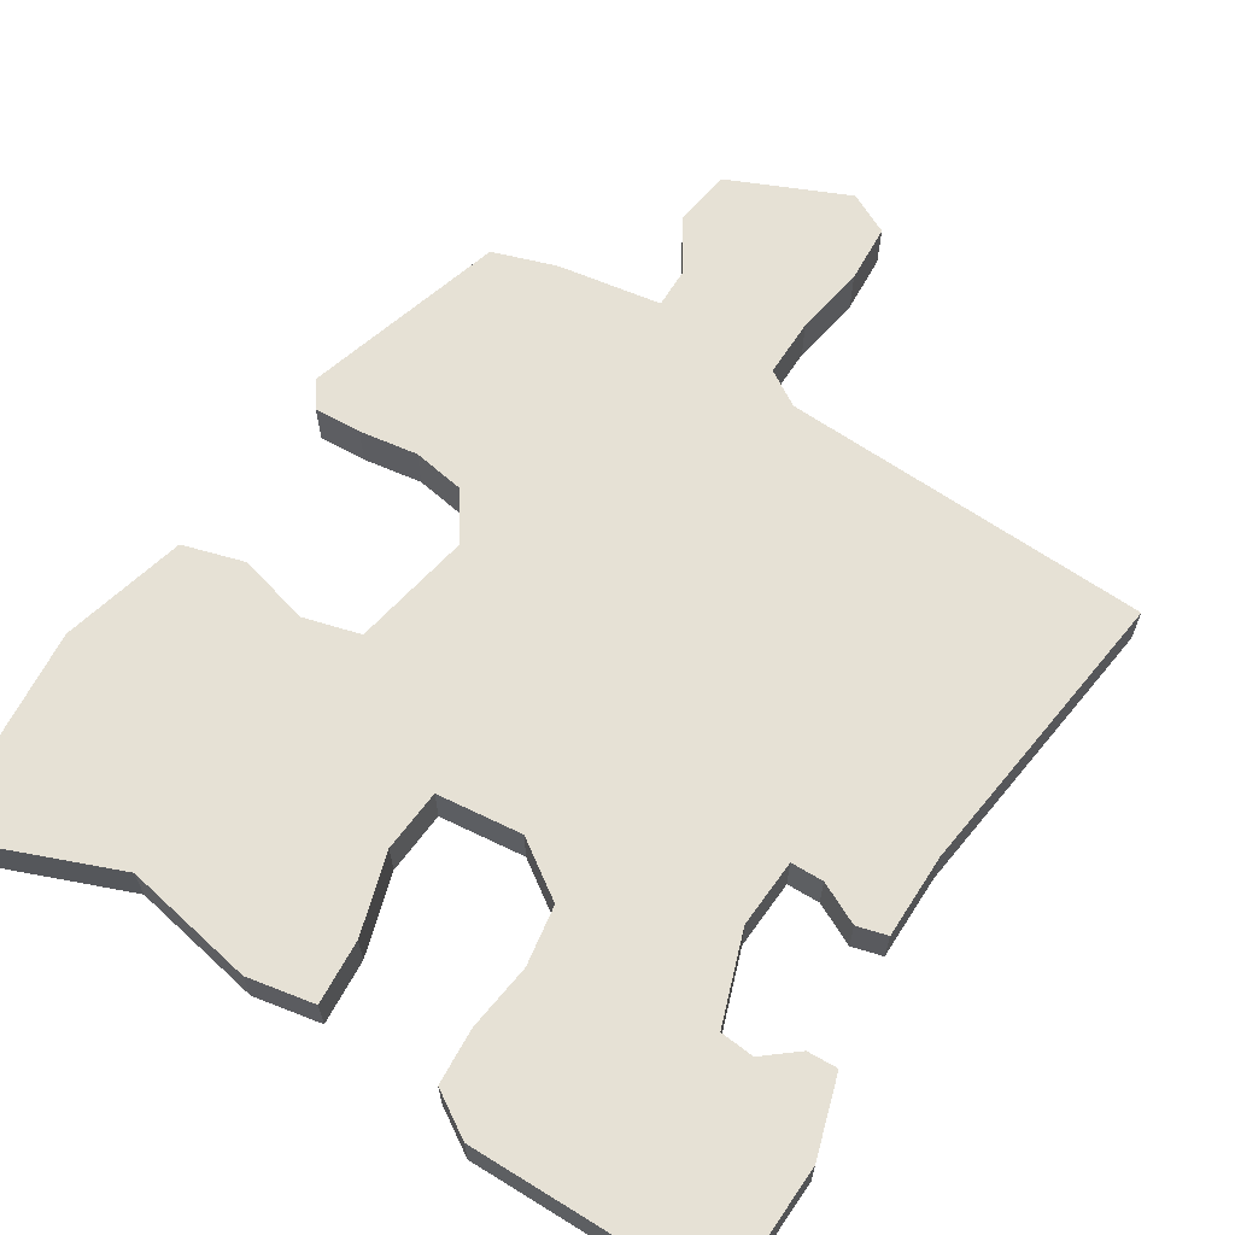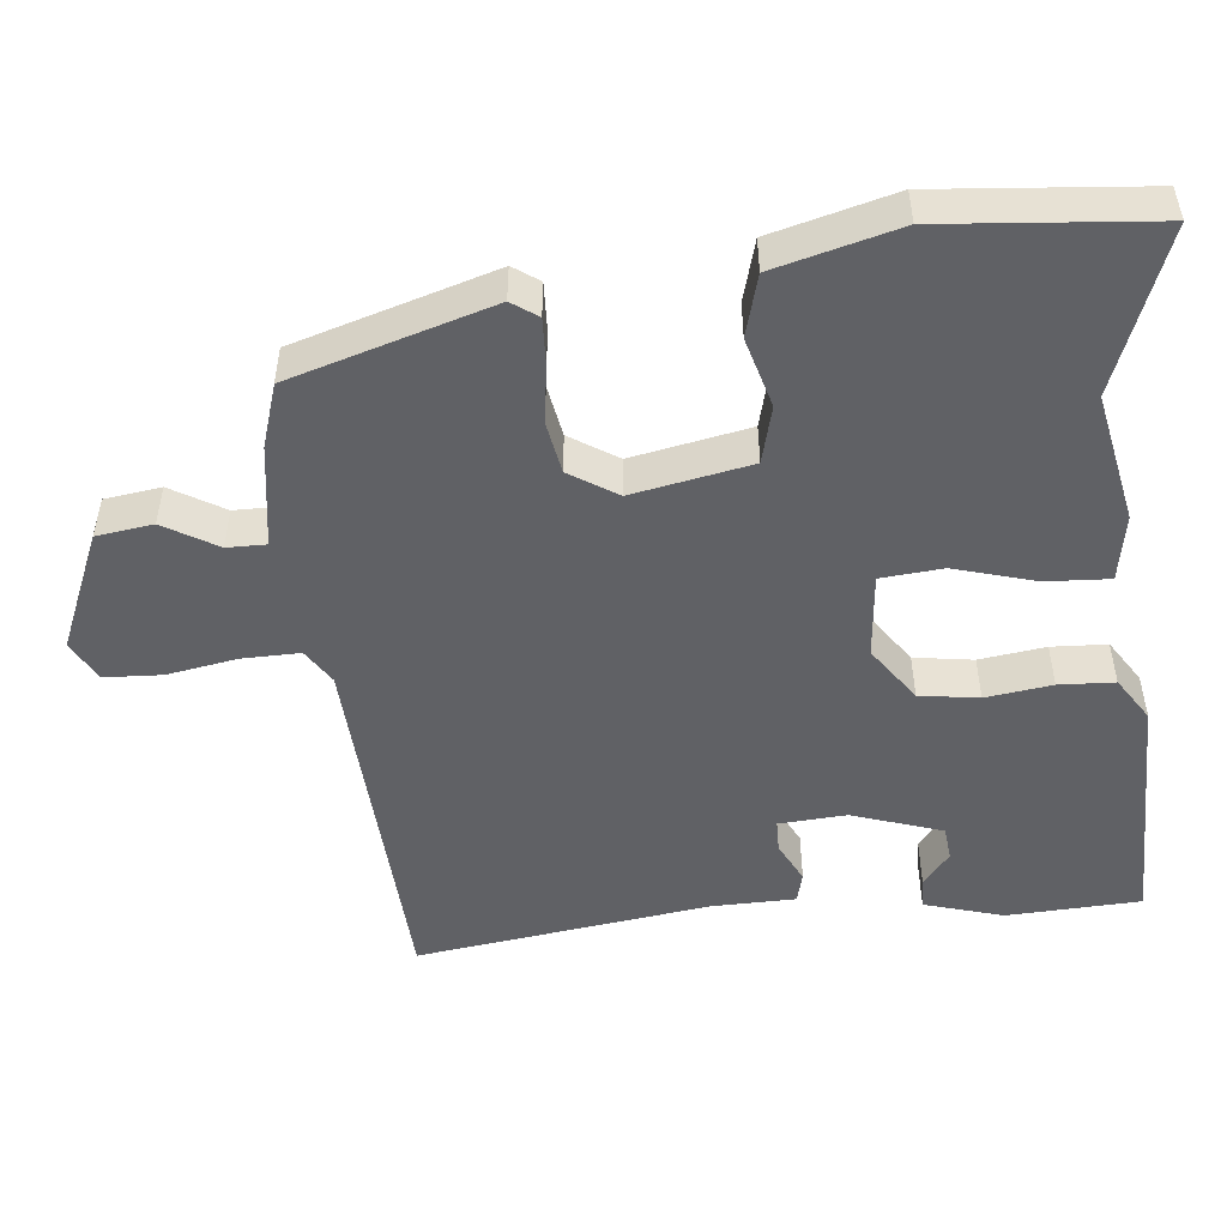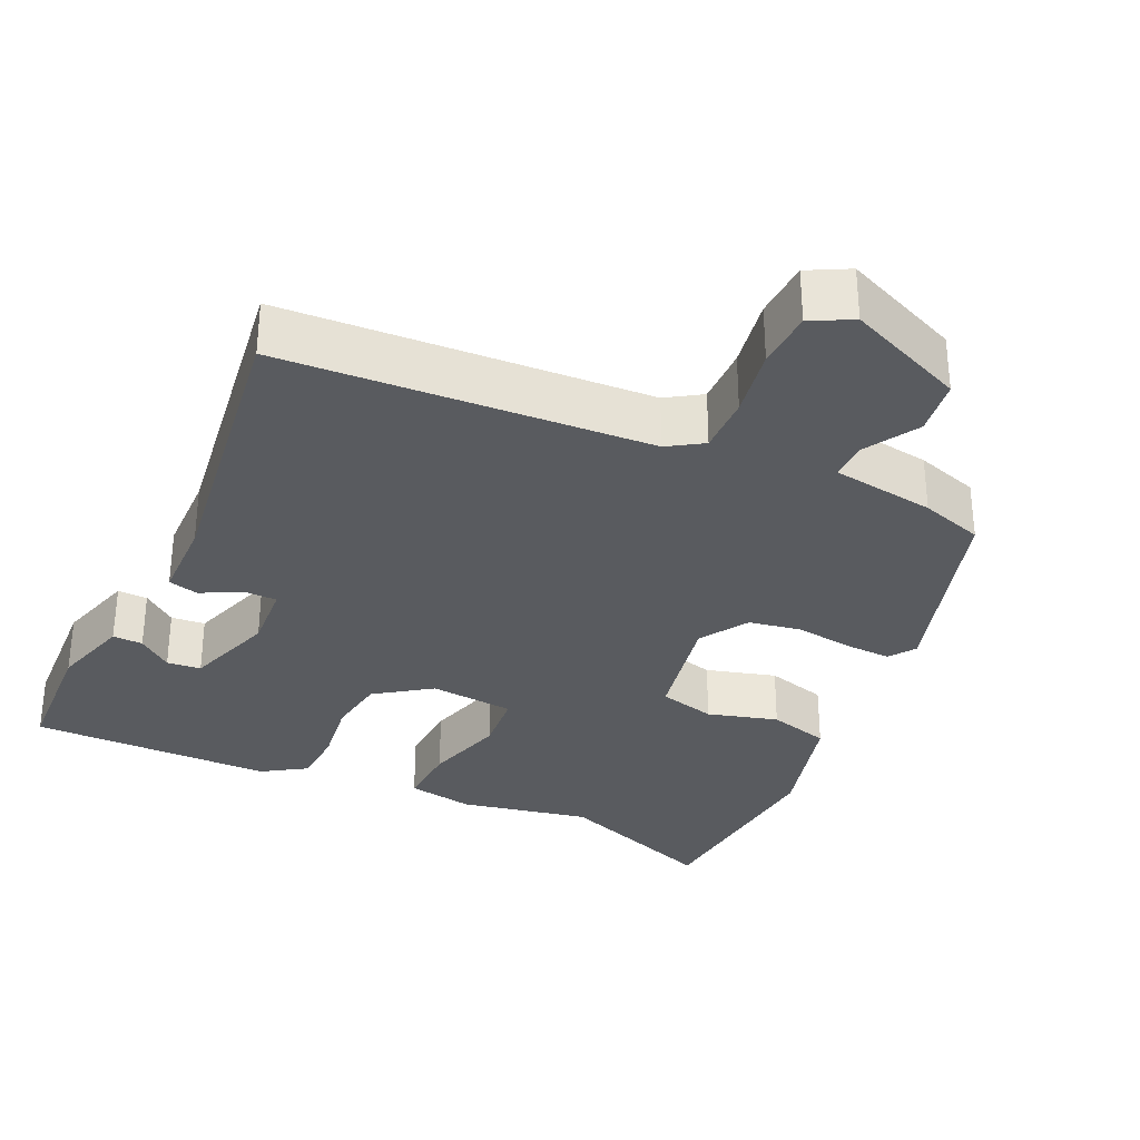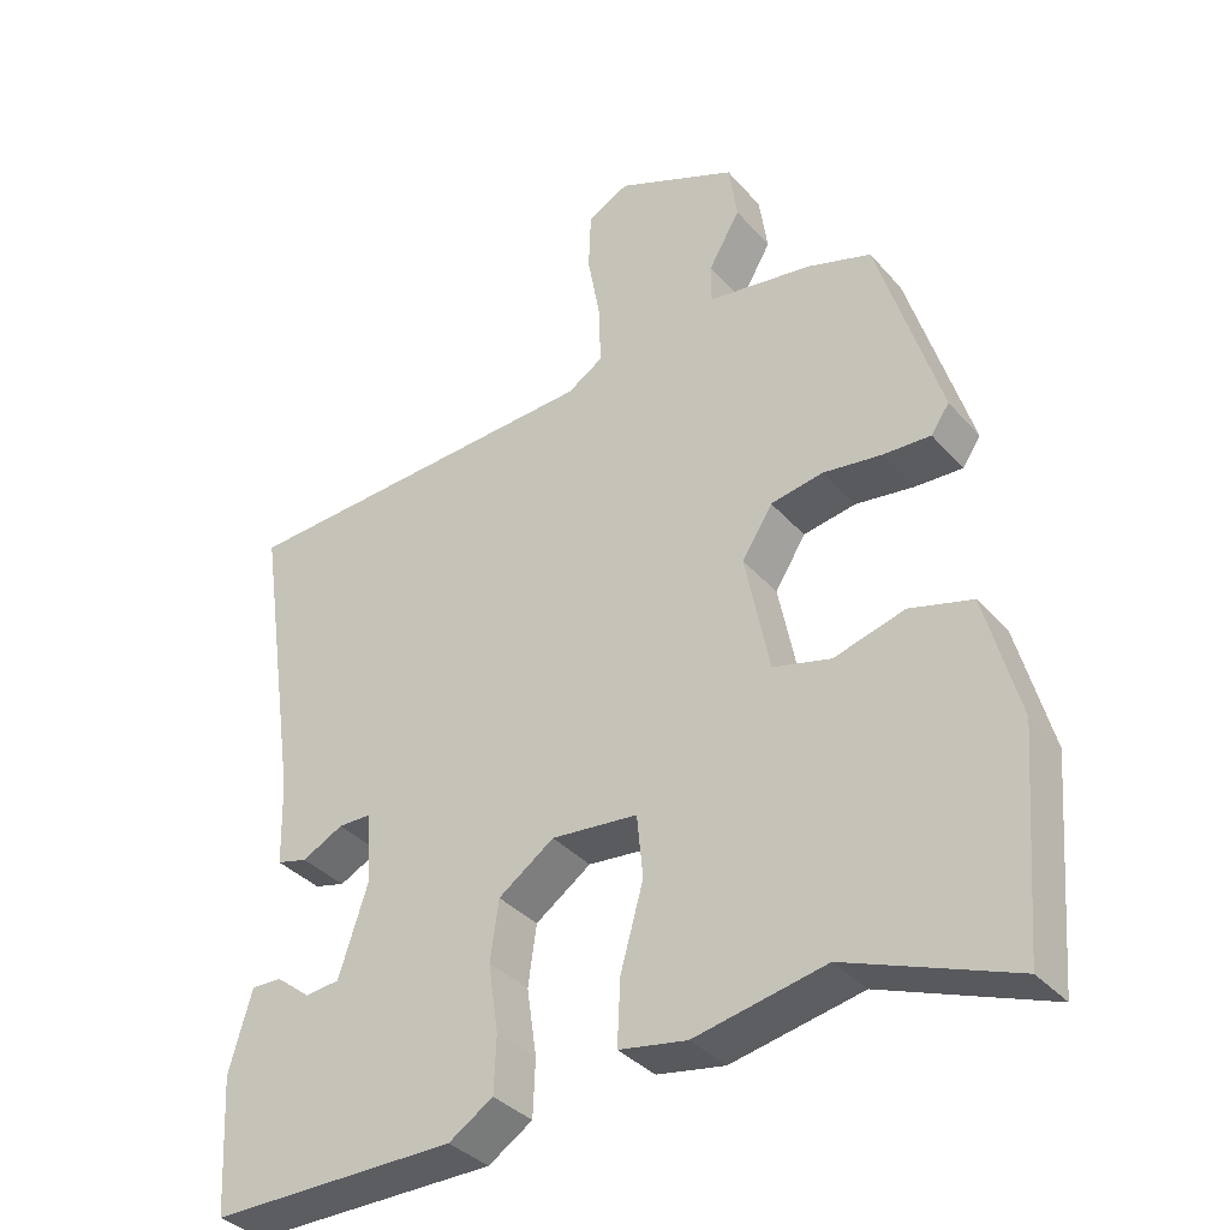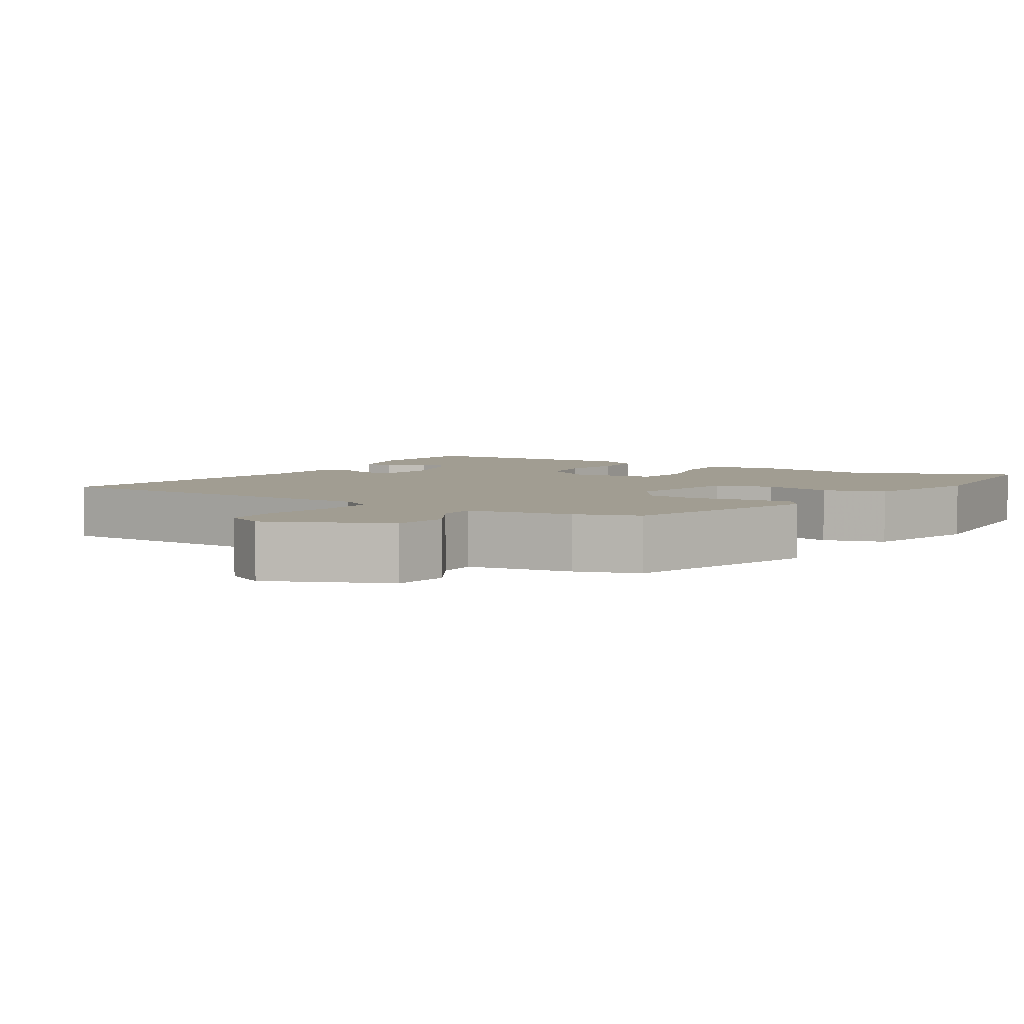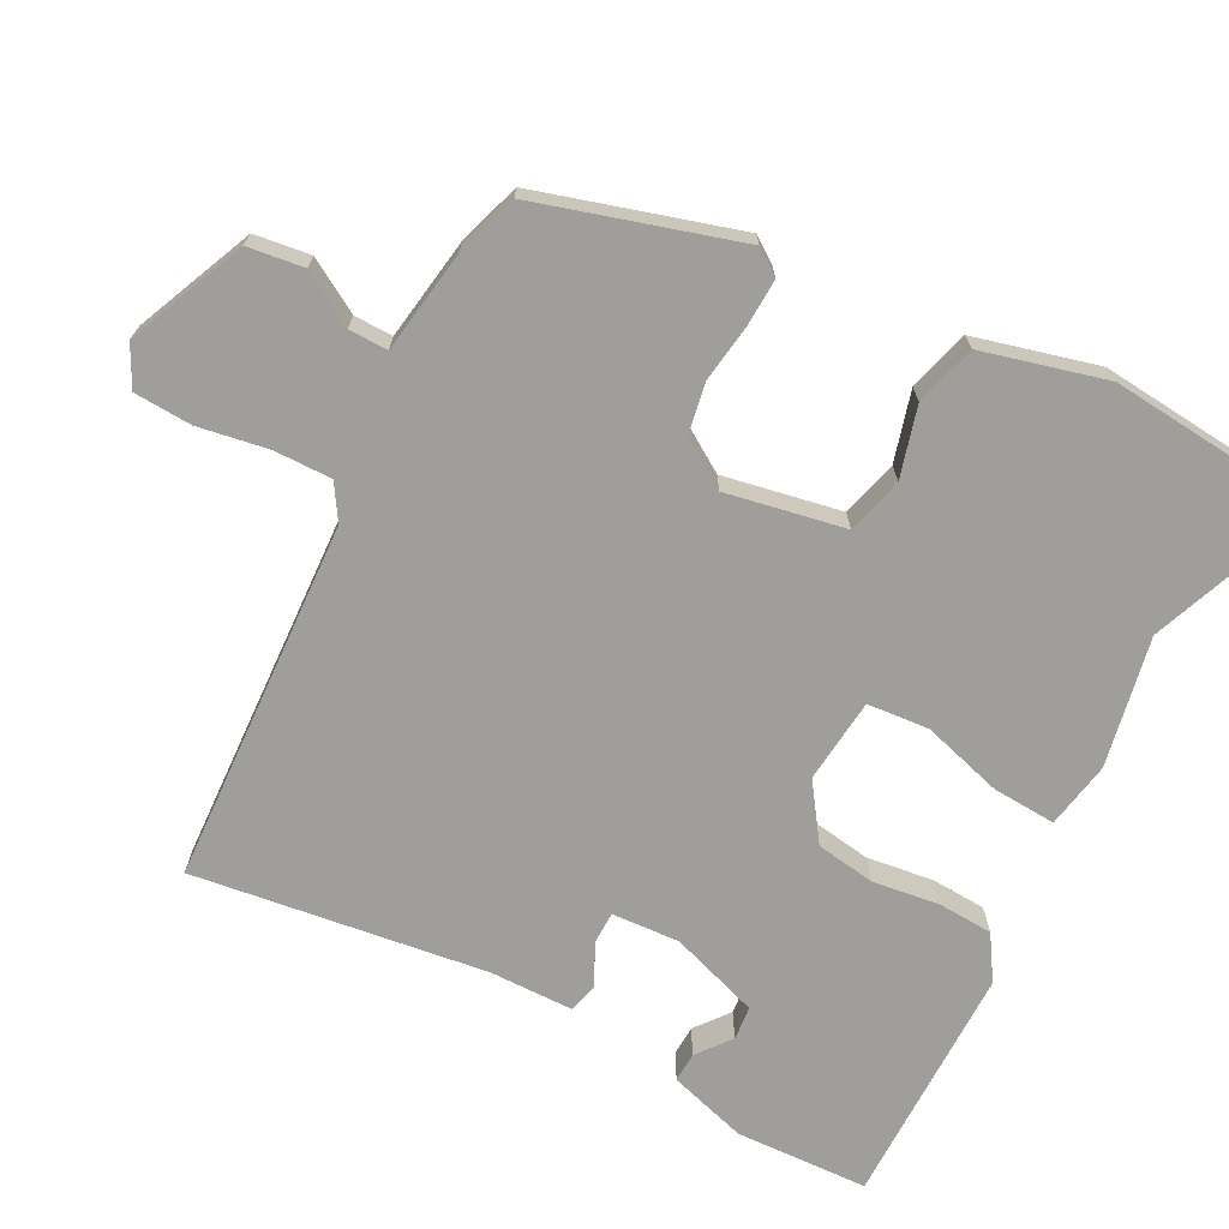
<metadata>
{"format":"obj","ext":"obj","renderer":"f3d","projection":"perspective","resolution":1024,"background":"white","views":[{"elev":64.2,"azim":-148.8,"up":"+Y"},{"elev":-50.1,"azim":95.3,"up":"+Y"},{"elev":-32.1,"azim":-25.4,"up":"+Y"},{"elev":-35.7,"azim":35.2,"up":"+Z"},{"elev":4.6,"azim":31.3,"up":"+Y"},{"elev":-70.8,"azim":61.7,"up":"+Y"}]}
</metadata>
<code>
v -0.5 0.07 -0.497
v -0.51 0.07 -0.32
v -0.48 0.07 -0.215
v -0.44 0.07 -0.216
v -0.395 0.07 -0.251
v -0.35 0.07 -0.246
v -0.311 0.07 -0.126
v -0.318 0.07 -0.036
v -0.361 0.07 -0.036
v -0.415 0.07 -0.064
v -0.455 0.07 -0.054
v -0.458 0.07 0.057
v -0.515 0.07 0.446
v -0.03 0.07 0.478
v 0.016 0.07 0.508
v 0.014 0.07 0.585
v -0.003 0.07 0.678
v 0 0.07 0.755
v 0.054 0.07 0.784
v 0.212 0.07 0.718
v 0.223 0.07 0.643
v 0.182 0.07 0.572
v 0.182 0.07 0.52
v 0.319 0.07 0.501
v 0.403 0.07 0.475
v 0.486 0.07 0.209
v 0.462 0.07 0.174
v 0.4 0.07 0.176
v 0.323 0.07 0.186
v 0.254 0.07 0.173
v 0.214 0.07 0.109
v 0.246 0.07 -0.048
v 0.322 0.07 -0.067
v 0.415 0.07 -0.04
v 0.497 0.07 -0.062
v 0.542 0.07 -0.226
v 0.52 0.07 -0.507
v 0.302 0.07 -0.426
v 0.13 0.07 -0.462
v 0.041 0.07 -0.447
v 0.045 0.07 -0.362
v 0.075 0.07 -0.254
v 0.067 0.07 -0.172
v -0.046 0.07 -0.162
v -0.119 0.07 -0.214
v -0.13 0.07 -0.293
v -0.117 0.07 -0.381
v -0.12 0.07 -0.455
v -0.178 0.07 -0.493
v -0.5 0 -0.497
v -0.51 0 -0.32
v -0.48 0 -0.215
v -0.44 0 -0.216
v -0.395 0 -0.251
v -0.35 0 -0.246
v -0.311 0 -0.126
v -0.318 0 -0.036
v -0.361 0 -0.036
v -0.415 0 -0.064
v -0.455 0 -0.054
v -0.458 0 0.057
v -0.515 0 0.446
v -0.03 0 0.478
v 0.016 0 0.508
v 0.014 0 0.585
v -0.003 0 0.678
v 0 0 0.755
v 0.054 0 0.784
v 0.212 0 0.718
v 0.223 0 0.643
v 0.182 0 0.572
v 0.182 0 0.52
v 0.319 0 0.501
v 0.403 0 0.475
v 0.486 0 0.209
v 0.462 0 0.174
v 0.4 0 0.176
v 0.323 0 0.186
v 0.254 0 0.173
v 0.214 0 0.109
v 0.246 0 -0.048
v 0.322 0 -0.067
v 0.415 0 -0.04
v 0.497 0 -0.062
v 0.542 0 -0.226
v 0.52 0 -0.507
v 0.302 0 -0.426
v 0.13 0 -0.462
v 0.041 0 -0.447
v 0.045 0 -0.362
v 0.075 0 -0.254
v 0.067 0 -0.172
v -0.046 0 -0.162
v -0.119 0 -0.214
v -0.13 0 -0.293
v -0.117 0 -0.381
v -0.12 0 -0.455
v -0.178 0 -0.493
f 49 1 2
f 48 49 2
f 47 48 2
f 46 47 2
f 45 46 2
f 44 45 2
f 40 41 42
f 39 40 42
f 38 39 42
f 38 42 43
f 37 38 43
f 36 37 43
f 35 36 43
f 34 35 43
f 33 34 43
f 32 33 43 44
f 27 28 29
f 26 27 29
f 25 26 29
f 24 25 29
f 23 24 29
f 23 29 30
f 20 21 22
f 19 20 22
f 18 19 22
f 17 18 22
f 16 17 22
f 15 16 22 23
f 23 30 31
f 15 23 31
f 14 15 31
f 9 10 11 12
f 13 14 31
f 12 13 31
f 9 12 31
f 8 9 31
f 2 3 4 5
f 2 5 6
f 44 2 6
f 31 32 44
f 8 31 44
f 7 8 44
f 6 7 44
f 51 50 98
f 51 98 97
f 51 97 96
f 51 96 95
f 51 95 94
f 51 94 93
f 91 90 89
f 91 89 88
f 91 88 87
f 92 91 87
f 92 87 86
f 92 86 85
f 92 85 84
f 92 84 83
f 92 83 82
f 93 92 82 81
f 78 77 76
f 78 76 75
f 78 75 74
f 78 74 73
f 78 73 72
f 79 78 72
f 71 70 69
f 71 69 68
f 71 68 67
f 71 67 66
f 71 66 65
f 72 71 65 64
f 80 79 72
f 80 72 64
f 80 64 63
f 61 60 59 58
f 80 63 62
f 80 62 61
f 80 61 58
f 80 58 57
f 54 53 52 51
f 55 54 51
f 55 51 93
f 93 81 80
f 93 80 57
f 93 57 56
f 93 56 55
f 1 50 51 2
f 2 51 52 3
f 3 52 53 4
f 4 53 54 5
f 5 54 55 6
f 6 55 56 7
f 7 56 57 8
f 8 57 58 9
f 9 58 59 10
f 10 59 60 11
f 11 60 61 12
f 12 61 62 13
f 13 62 63 14
f 14 63 64 15
f 15 64 65 16
f 16 65 66 17
f 17 66 67 18
f 18 67 68 19
f 19 68 69 20
f 20 69 70 21
f 21 70 71 22
f 22 71 72 23
f 23 72 73 24
f 24 73 74 25
f 25 74 75 26
f 26 75 76 27
f 27 76 77 28
f 28 77 78 29
f 29 78 79 30
f 30 79 80 31
f 31 80 81 32
f 32 81 82 33
f 33 82 83 34
f 34 83 84 35
f 35 84 85 36
f 36 85 86 37
f 37 86 87 38
f 38 87 88 39
f 39 88 89 40
f 40 89 90 41
f 41 90 91 42
f 42 91 92 43
f 43 92 93 44
f 44 93 94 45
f 45 94 95 46
f 46 95 96 47
f 47 96 97 48
f 48 97 98 49
f 49 98 50 1

</code>
